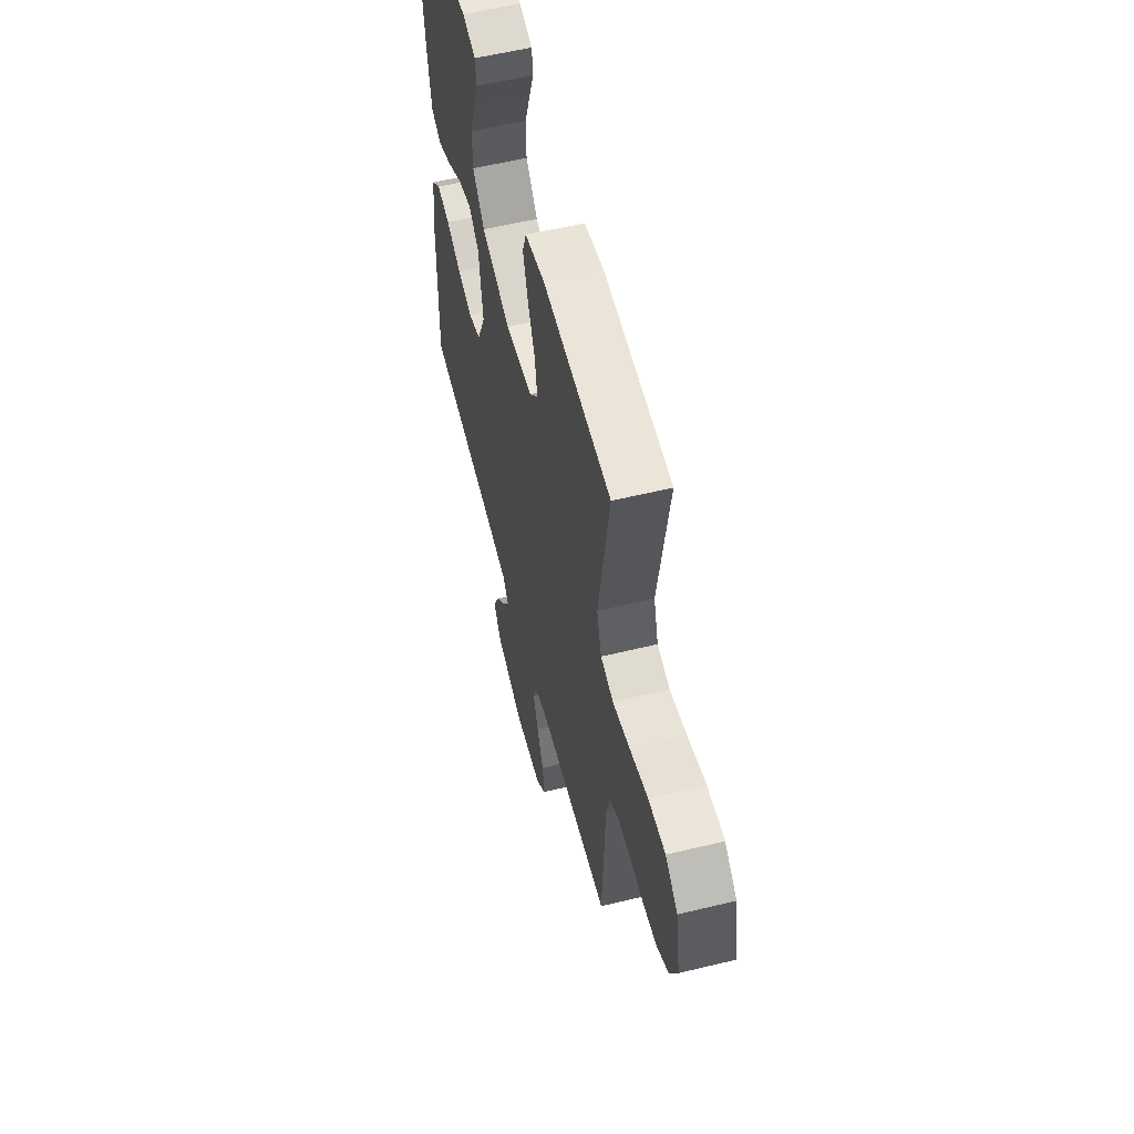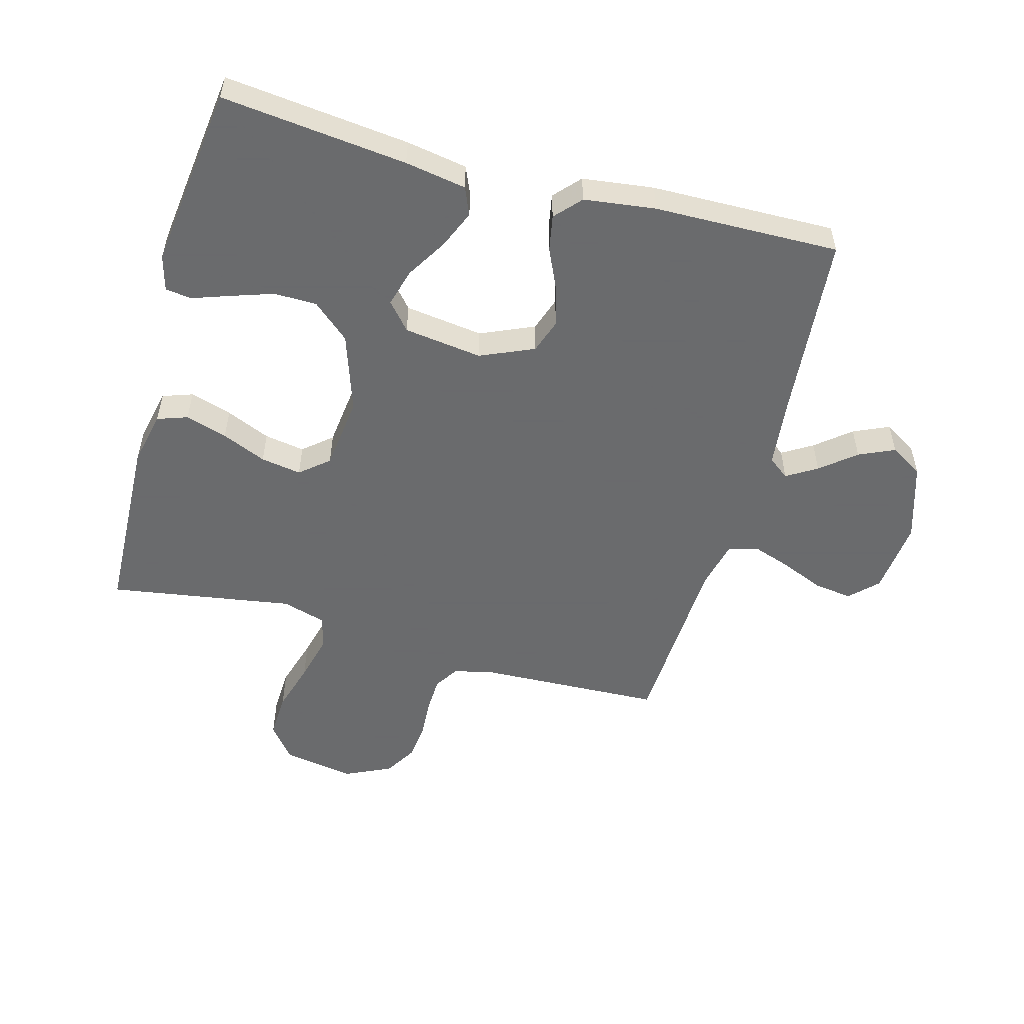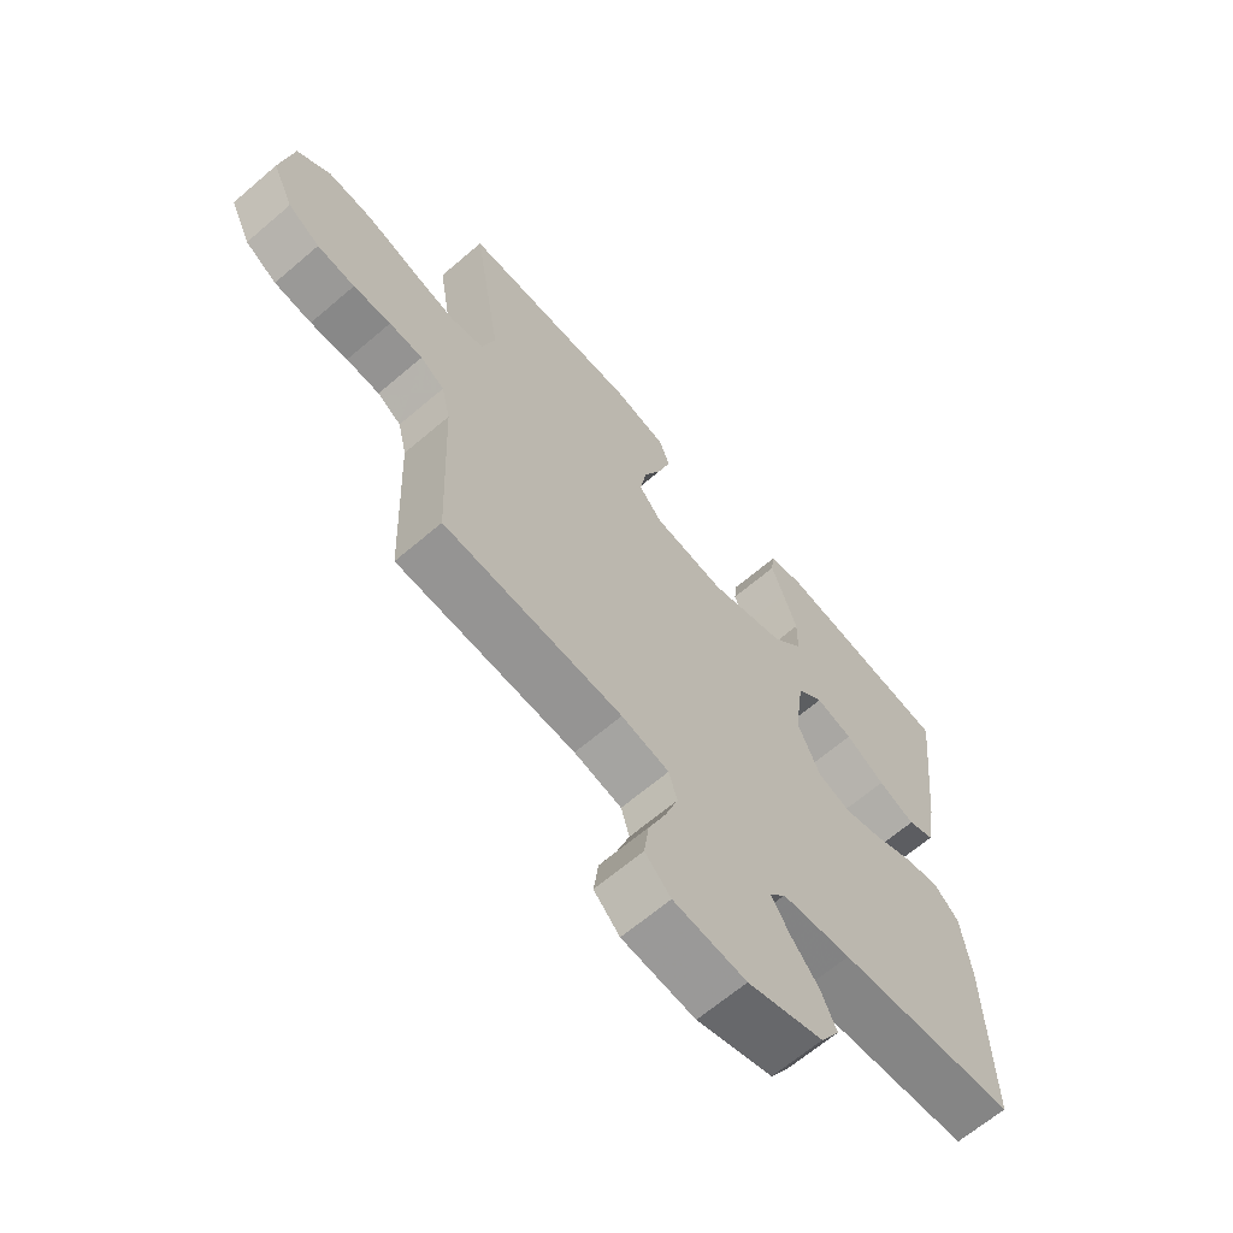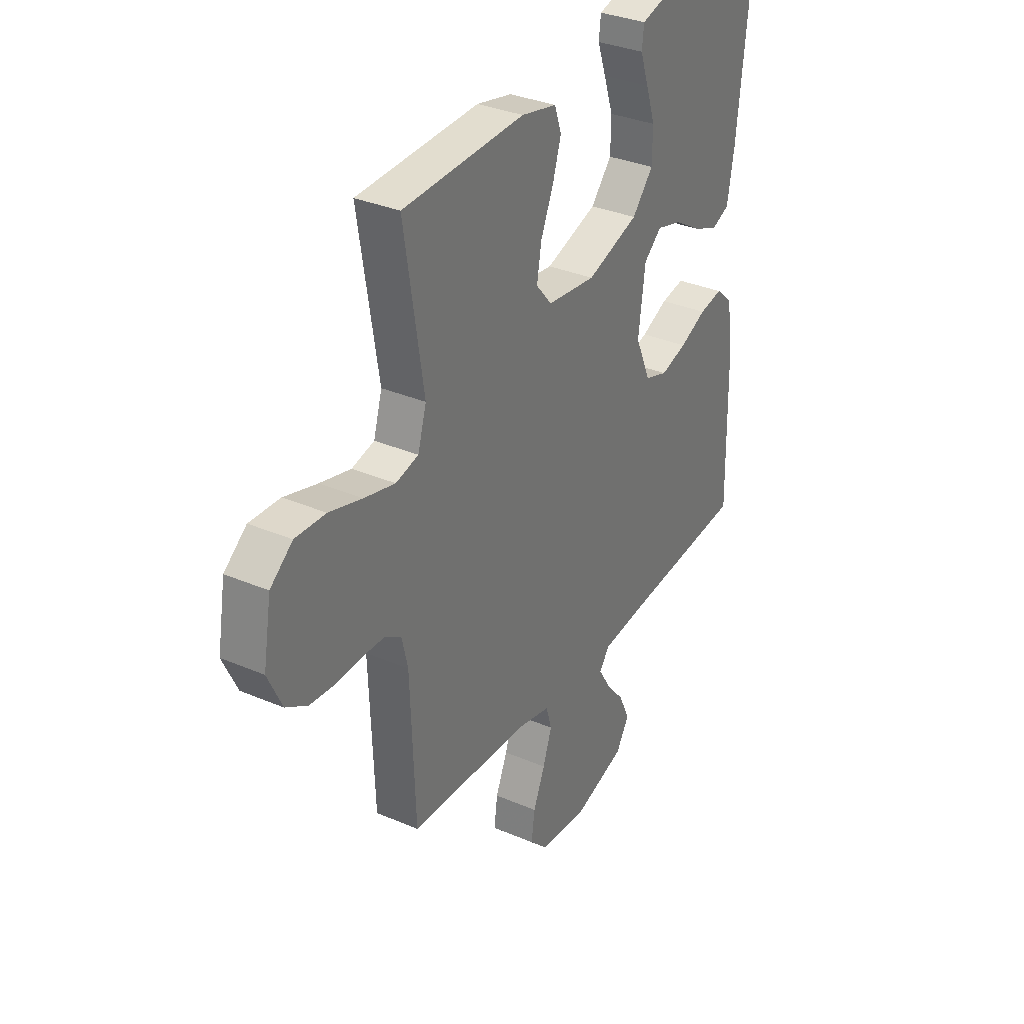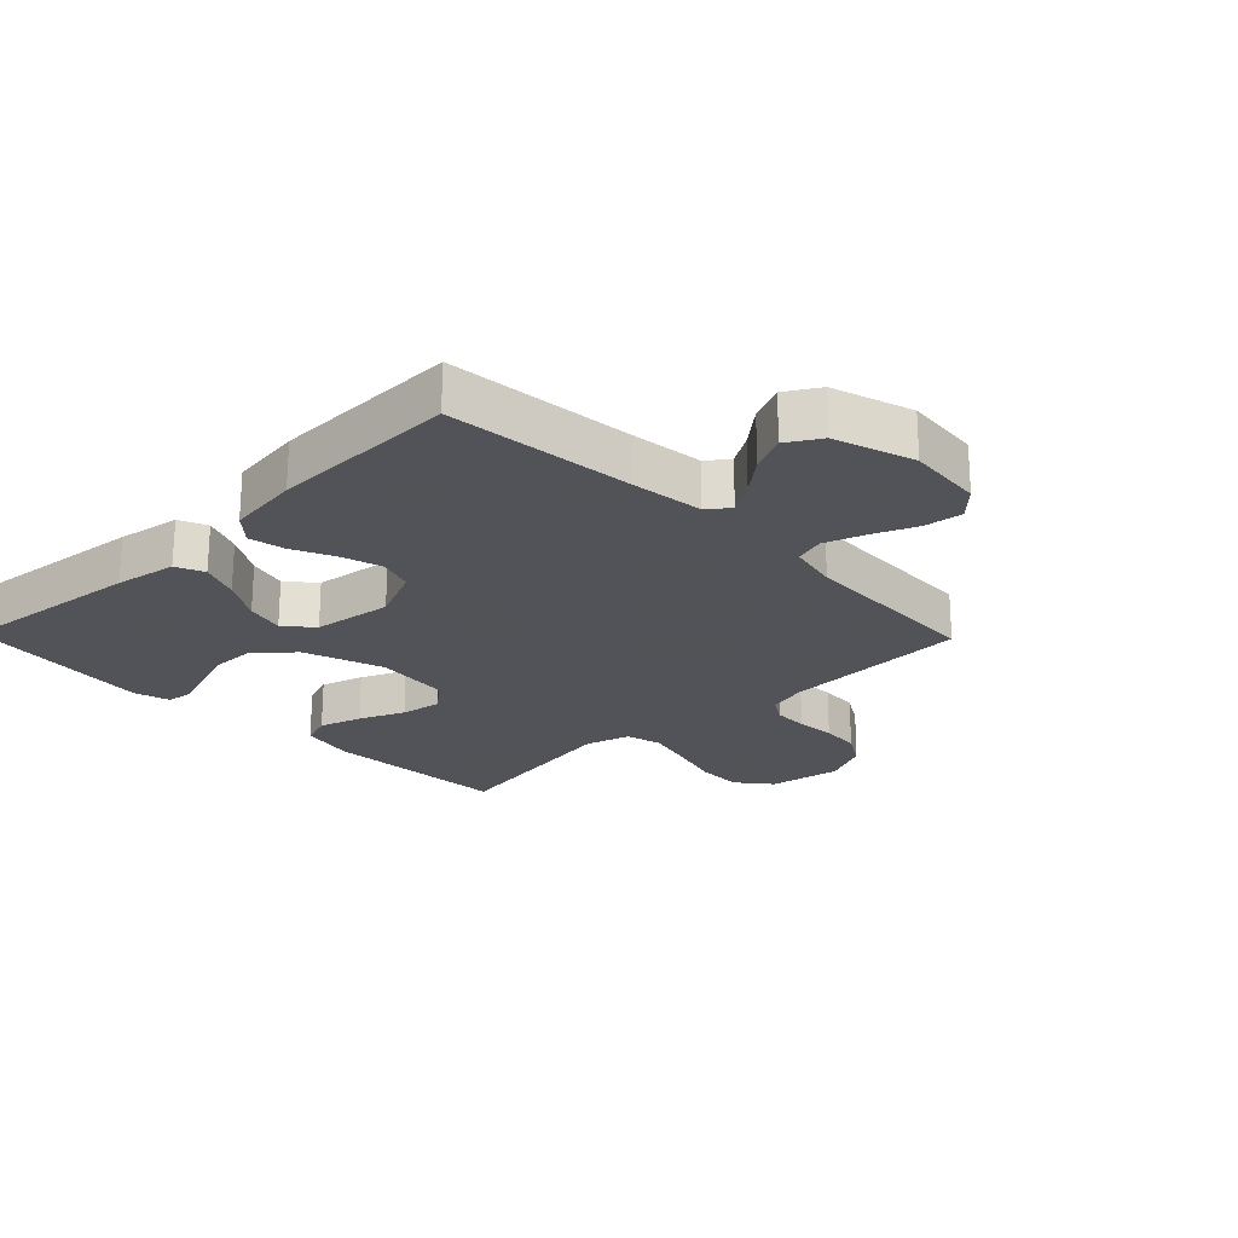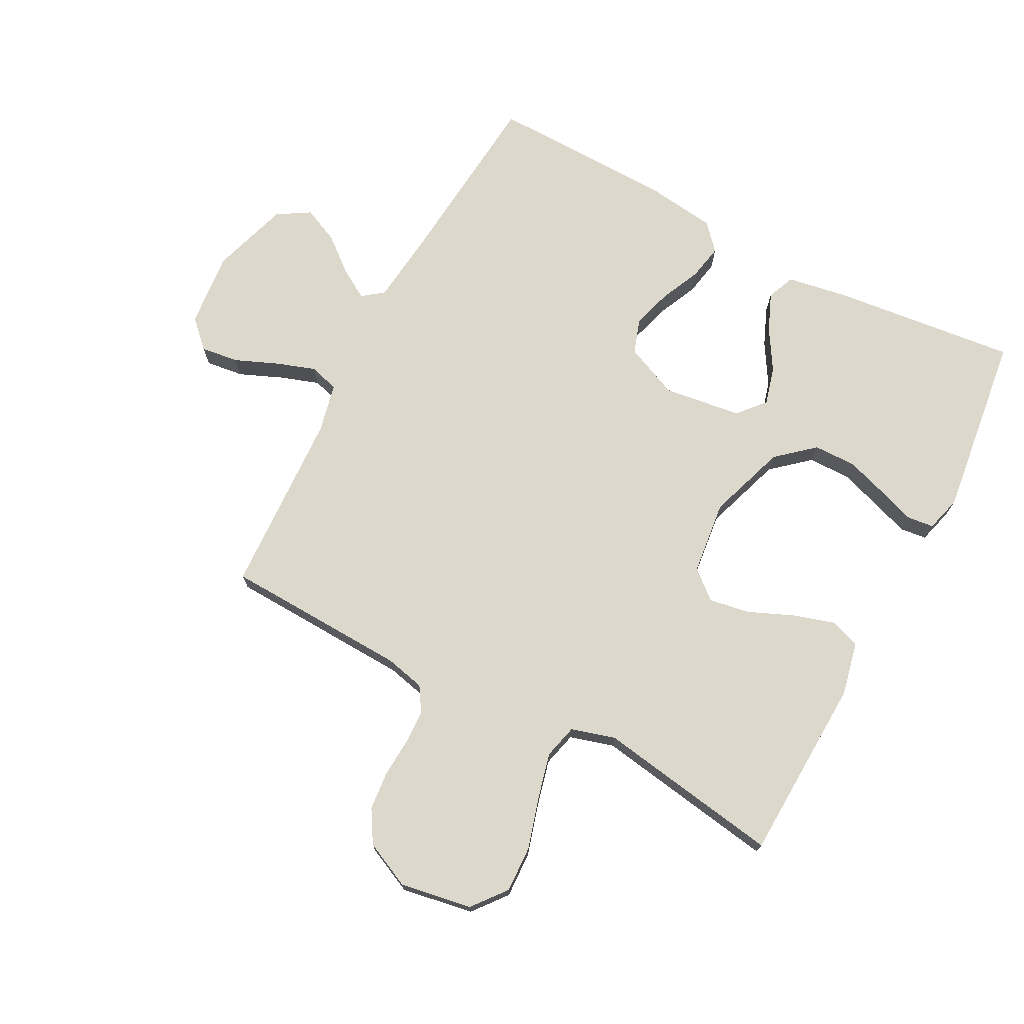
<metadata>
{"format":"obj","ext":"obj","renderer":"f3d","projection":"perspective","resolution":1024,"background":"white","views":[{"elev":57.3,"azim":-104.2,"up":"+Z"},{"elev":-53.2,"azim":74.6,"up":"+Y"},{"elev":-65.4,"azim":-49.3,"up":"+Z"},{"elev":33.3,"azim":-59.5,"up":"+Z"},{"elev":-22.5,"azim":134.2,"up":"+Y"},{"elev":72.7,"azim":-62.2,"up":"+Y"}]}
</metadata>
<code>
v -0.5 0.07 0.5
v -0.2 0.07 0.512
v -0.113 0.07 0.493
v -0.096 0.07 0.444
v -0.117 0.07 0.376
v -0.148 0.07 0.304
v -0.159 0.07 0.238
v -0.12 0.07 0.192
v 0 0.07 0.178
v 0.128 0.07 0.221
v 0.18 0.07 0.281
v 0.181 0.07 0.35
v 0.158 0.07 0.419
v 0.137 0.07 0.479
v 0.142 0.07 0.522
v 0.2 0.07 0.538
v 0.5 0.07 0.5
v 0.467 0.07 0.2
v 0.45 0.07 0.101
v 0.405 0.07 0.082
v 0.343 0.07 0.108
v 0.277 0.07 0.148
v 0.215 0.07 0.165
v 0.171 0.07 0.127
v 0.154 0.07 0
v 0.192 0.07 -0.087
v 0.248 0.07 -0.106
v 0.313 0.07 -0.087
v 0.379 0.07 -0.057
v 0.437 0.07 -0.046
v 0.479 0.07 -0.084
v 0.494 0.07 -0.2
v 0.5 0.07 -0.5
v 0.2 0.07 -0.527
v 0.083 0.07 -0.54
v 0.057 0.07 -0.574
v 0.087 0.07 -0.623
v 0.133 0.07 -0.679
v 0.159 0.07 -0.737
v 0.127 0.07 -0.79
v 0 0.07 -0.83
v -0.122 0.07 -0.818
v -0.165 0.07 -0.775
v -0.157 0.07 -0.713
v -0.128 0.07 -0.644
v -0.106 0.07 -0.58
v -0.12 0.07 -0.532
v -0.2 0.07 -0.514
v -0.5 0.07 -0.5
v -0.512 0.07 -0.2
v -0.527 0.07 -0.136
v -0.567 0.07 -0.111
v -0.623 0.07 -0.109
v -0.686 0.07 -0.113
v -0.749 0.07 -0.107
v -0.802 0.07 -0.075
v -0.837 0.07 0
v -0.817 0.07 0.117
v -0.762 0.07 0.161
v -0.687 0.07 0.158
v -0.605 0.07 0.134
v -0.529 0.07 0.115
v -0.473 0.07 0.129
v -0.452 0.07 0.2
v -0.5 0 0.5
v -0.2 0 0.512
v -0.113 0 0.493
v -0.096 0 0.444
v -0.117 0 0.376
v -0.148 0 0.304
v -0.159 0 0.238
v -0.12 0 0.192
v 0 0 0.178
v 0.128 0 0.221
v 0.18 0 0.281
v 0.181 0 0.35
v 0.158 0 0.419
v 0.137 0 0.479
v 0.142 0 0.522
v 0.2 0 0.538
v 0.5 0 0.5
v 0.467 0 0.2
v 0.45 0 0.101
v 0.405 0 0.082
v 0.343 0 0.108
v 0.277 0 0.148
v 0.215 0 0.165
v 0.171 0 0.127
v 0.154 0 0
v 0.192 0 -0.087
v 0.248 0 -0.106
v 0.313 0 -0.087
v 0.379 0 -0.057
v 0.437 0 -0.046
v 0.479 0 -0.084
v 0.494 0 -0.2
v 0.5 0 -0.5
v 0.2 0 -0.527
v 0.083 0 -0.54
v 0.057 0 -0.574
v 0.087 0 -0.623
v 0.133 0 -0.679
v 0.159 0 -0.737
v 0.127 0 -0.79
v 0 0 -0.83
v -0.122 0 -0.818
v -0.165 0 -0.775
v -0.157 0 -0.713
v -0.128 0 -0.644
v -0.106 0 -0.58
v -0.12 0 -0.532
v -0.2 0 -0.514
v -0.5 0 -0.5
v -0.512 0 -0.2
v -0.527 0 -0.136
v -0.567 0 -0.111
v -0.623 0 -0.109
v -0.686 0 -0.113
v -0.749 0 -0.107
v -0.802 0 -0.075
v -0.837 0 0
v -0.817 0 0.117
v -0.762 0 0.161
v -0.687 0 0.158
v -0.605 0 0.134
v -0.529 0 0.115
v -0.473 0 0.129
v -0.452 0 0.2
f 58 59 60 61
f 58 61 62
f 57 58 62
f 56 57 62 63
f 53 54 55 56
f 52 53 56 63
f 48 49 50
f 47 48 50 51
f 42 43 44 45
f 42 45 46
f 41 42 46
f 40 41 46 47
f 37 38 39 40
f 36 37 40 47
f 31 32 33 34
f 31 34 35
f 28 29 30 31
f 27 28 31 35
f 26 27 35 36
f 19 20 21 22
f 19 22 23
f 18 19 23
f 17 18 23
f 16 17 23 24
f 13 14 15 16
f 12 13 16
f 11 12 16
f 3 4 5 6
f 1 2 3 6
f 64 1 6 7
f 63 64 7 8
f 51 52 63 8
f 47 51 8 9
f 25 26 36 47
f 25 47 9 10
f 24 25 10 11
f 11 16 24
f 125 124 123 122
f 126 125 122
f 126 122 121
f 127 126 121 120
f 120 119 118 117
f 127 120 117 116
f 114 113 112
f 115 114 112 111
f 109 108 107 106
f 110 109 106
f 110 106 105
f 111 110 105 104
f 104 103 102 101
f 111 104 101 100
f 98 97 96 95
f 99 98 95
f 95 94 93 92
f 99 95 92 91
f 100 99 91 90
f 86 85 84 83
f 87 86 83
f 87 83 82
f 87 82 81
f 88 87 81 80
f 80 79 78 77
f 80 77 76
f 80 76 75
f 70 69 68 67
f 70 67 66 65
f 71 70 65 128
f 72 71 128 127
f 72 127 116 115
f 73 72 115 111
f 111 100 90 89
f 74 73 111 89
f 75 74 89 88
f 88 80 75
f 1 65 66 2
f 2 66 67 3
f 3 67 68 4
f 4 68 69 5
f 5 69 70 6
f 6 70 71 7
f 7 71 72 8
f 8 72 73 9
f 9 73 74 10
f 10 74 75 11
f 11 75 76 12
f 12 76 77 13
f 13 77 78 14
f 14 78 79 15
f 15 79 80 16
f 16 80 81 17
f 17 81 82 18
f 18 82 83 19
f 19 83 84 20
f 20 84 85 21
f 21 85 86 22
f 22 86 87 23
f 23 87 88 24
f 24 88 89 25
f 25 89 90 26
f 26 90 91 27
f 27 91 92 28
f 28 92 93 29
f 29 93 94 30
f 30 94 95 31
f 31 95 96 32
f 32 96 97 33
f 33 97 98 34
f 34 98 99 35
f 35 99 100 36
f 36 100 101 37
f 37 101 102 38
f 38 102 103 39
f 39 103 104 40
f 40 104 105 41
f 41 105 106 42
f 42 106 107 43
f 43 107 108 44
f 44 108 109 45
f 45 109 110 46
f 46 110 111 47
f 47 111 112 48
f 48 112 113 49
f 49 113 114 50
f 50 114 115 51
f 51 115 116 52
f 52 116 117 53
f 53 117 118 54
f 54 118 119 55
f 55 119 120 56
f 56 120 121 57
f 57 121 122 58
f 58 122 123 59
f 59 123 124 60
f 60 124 125 61
f 61 125 126 62
f 62 126 127 63
f 63 127 128 64
f 64 128 65 1

</code>
